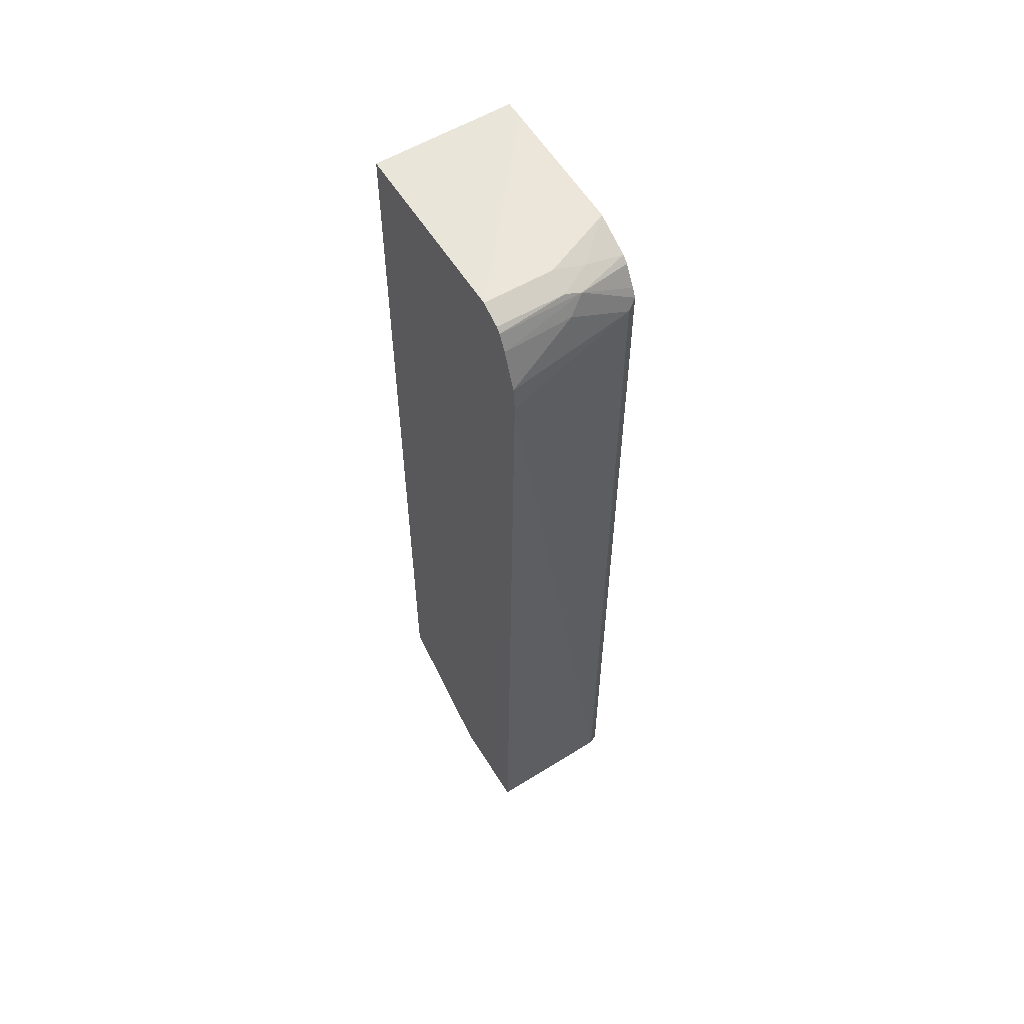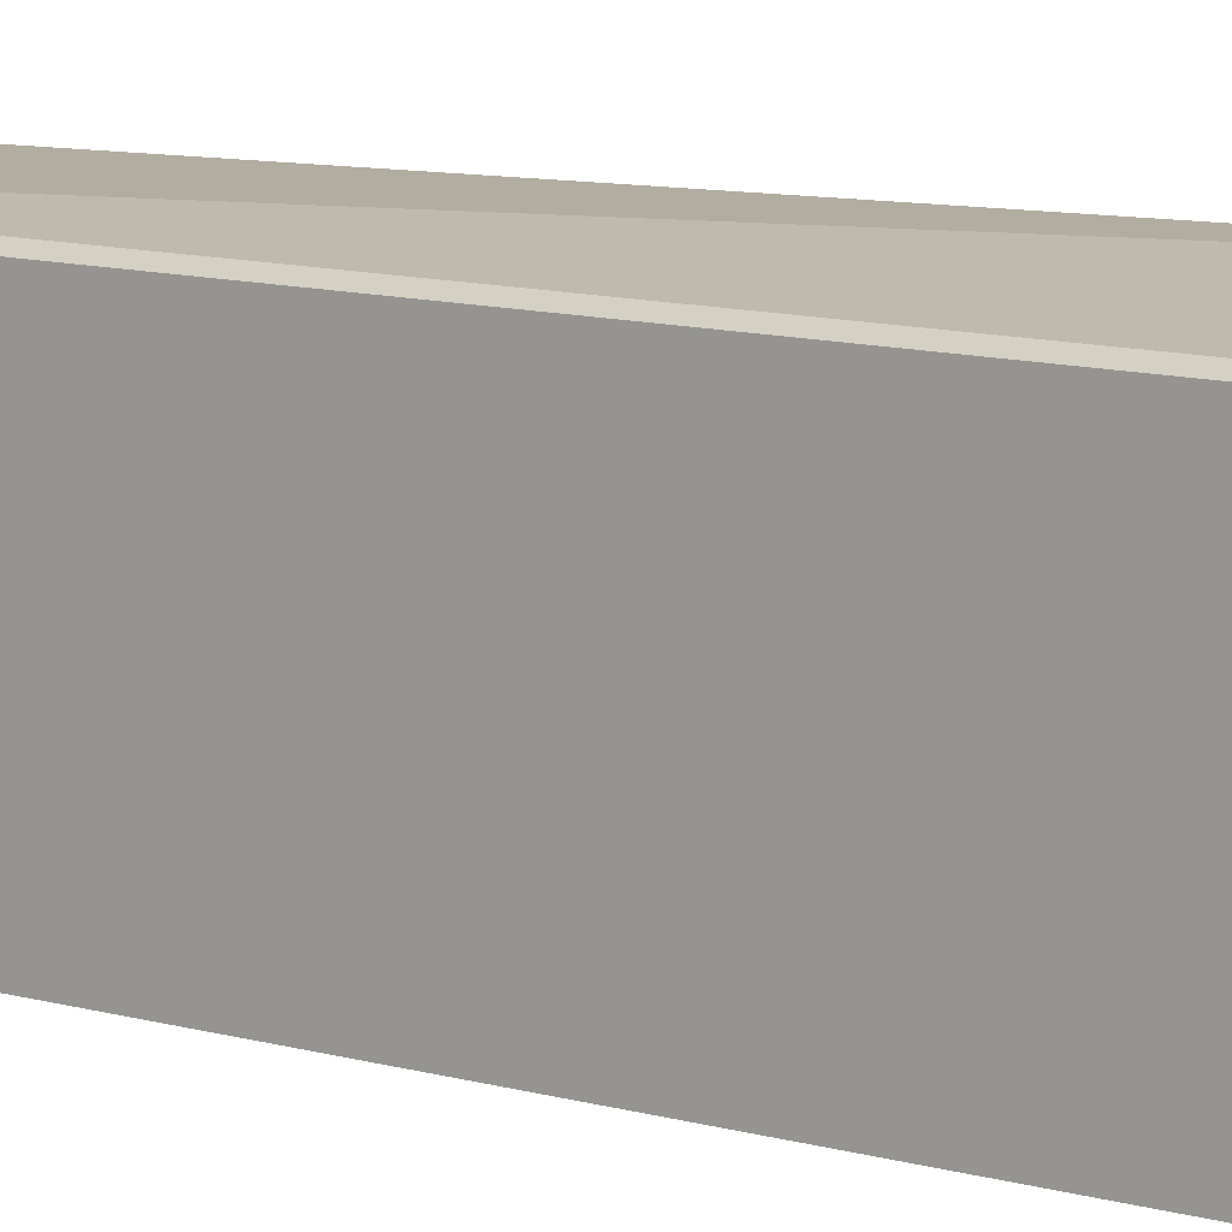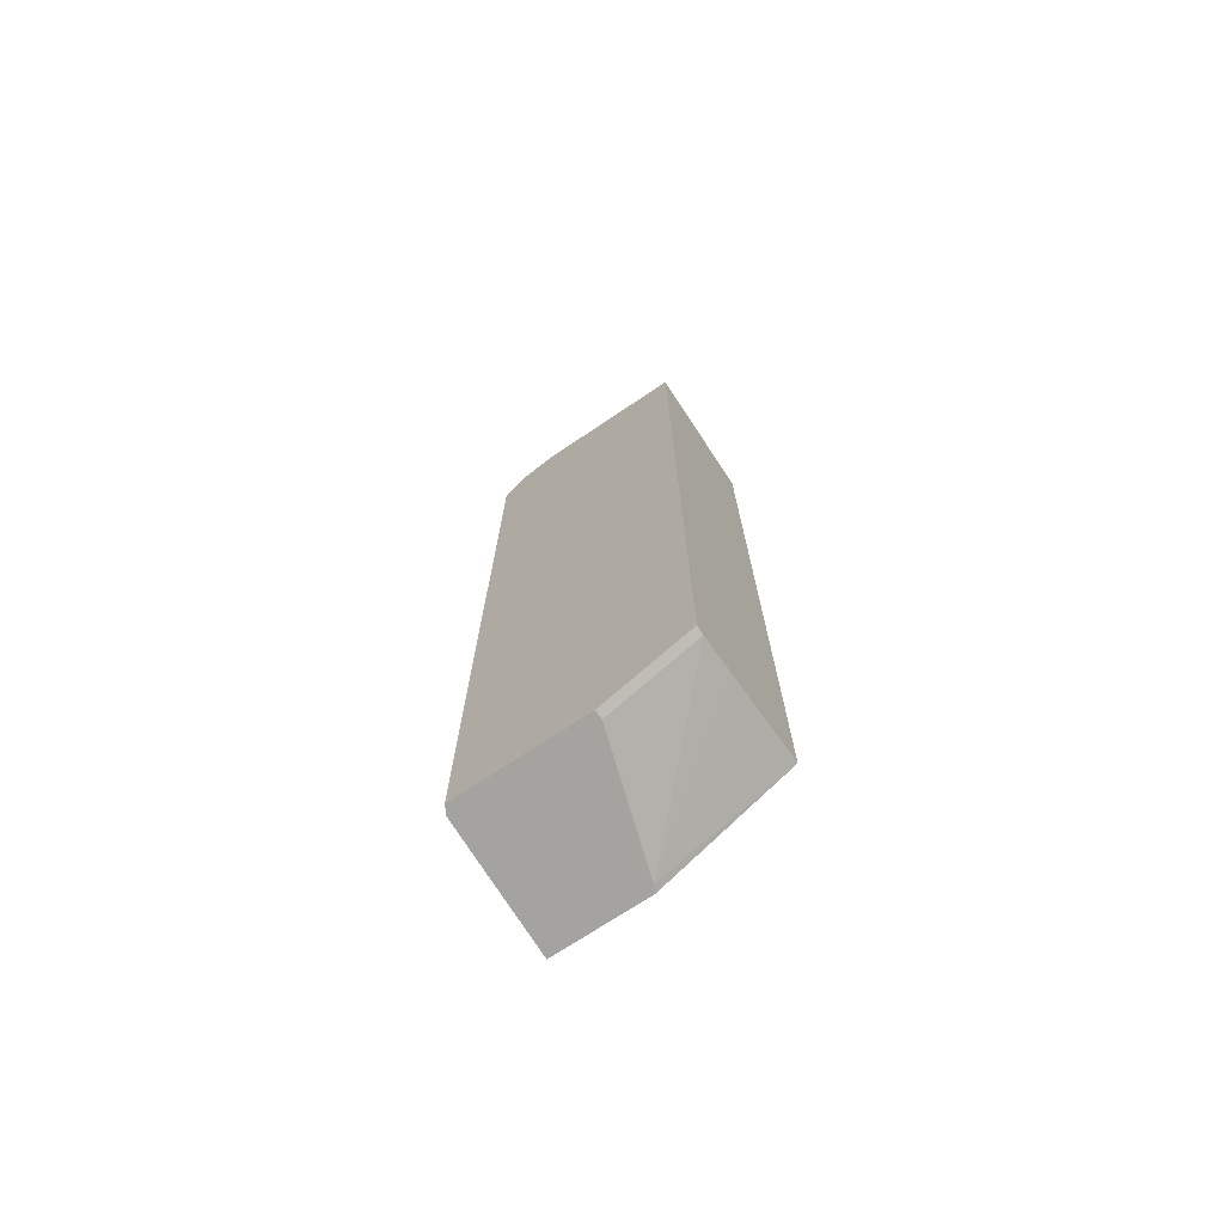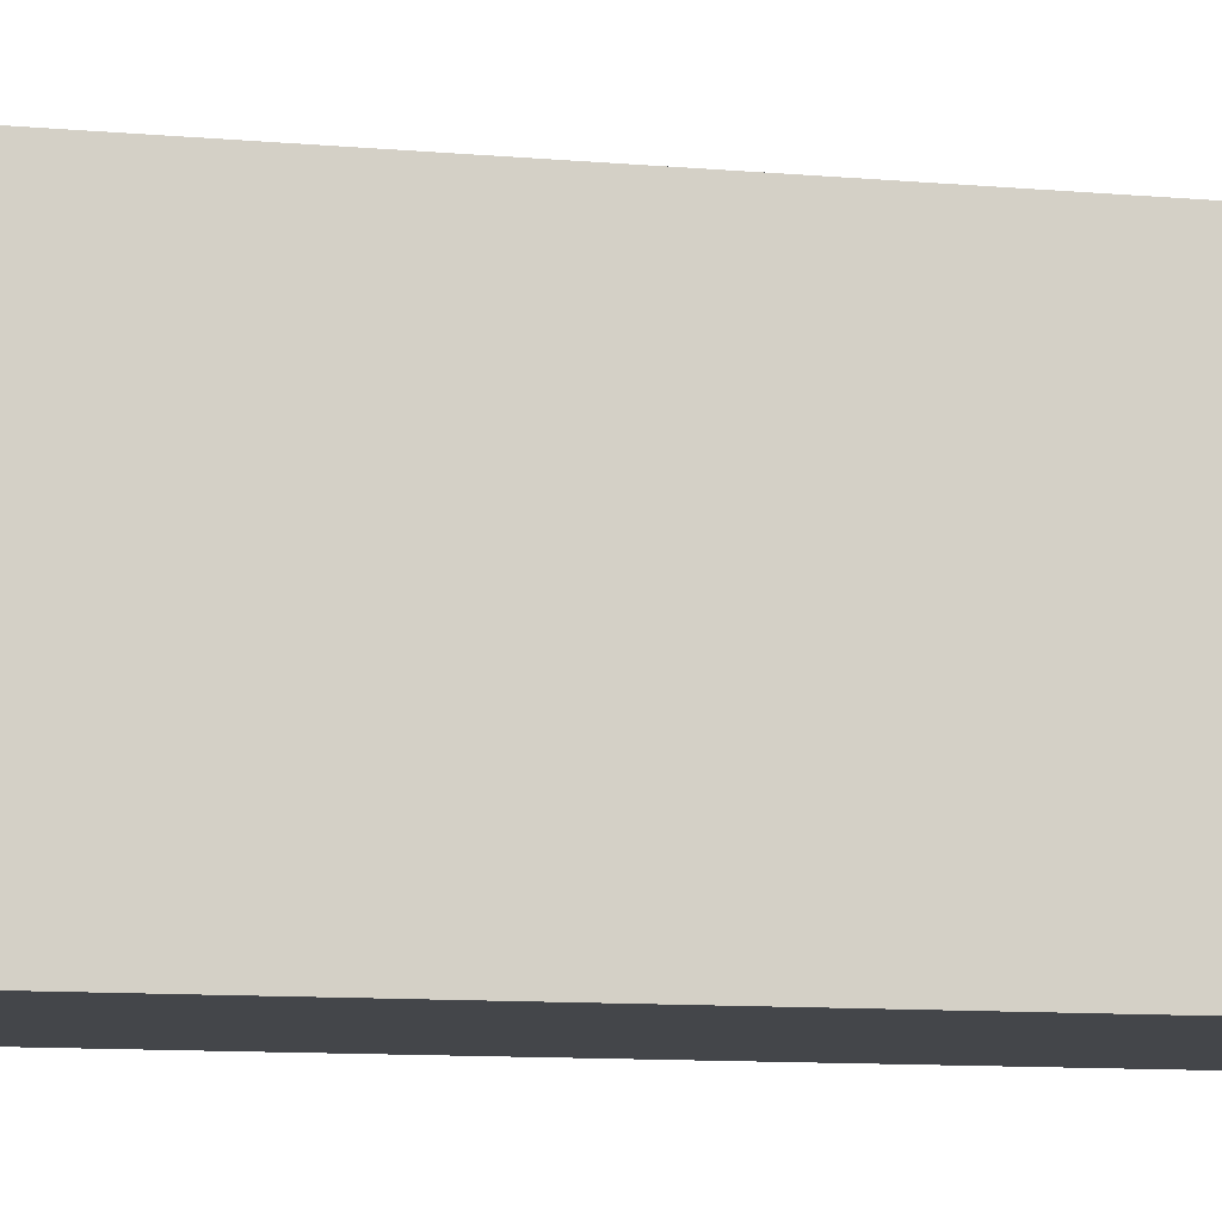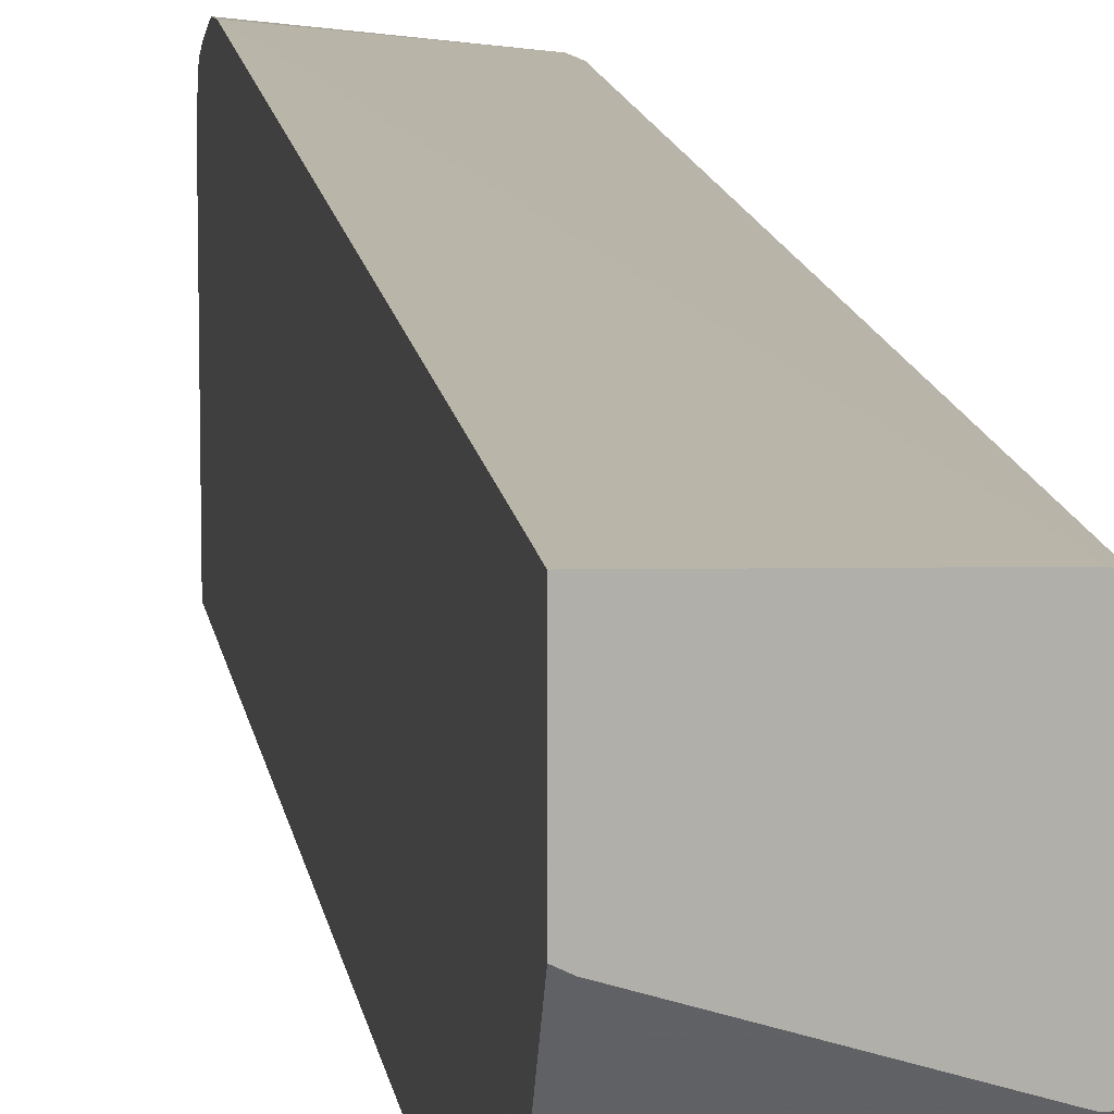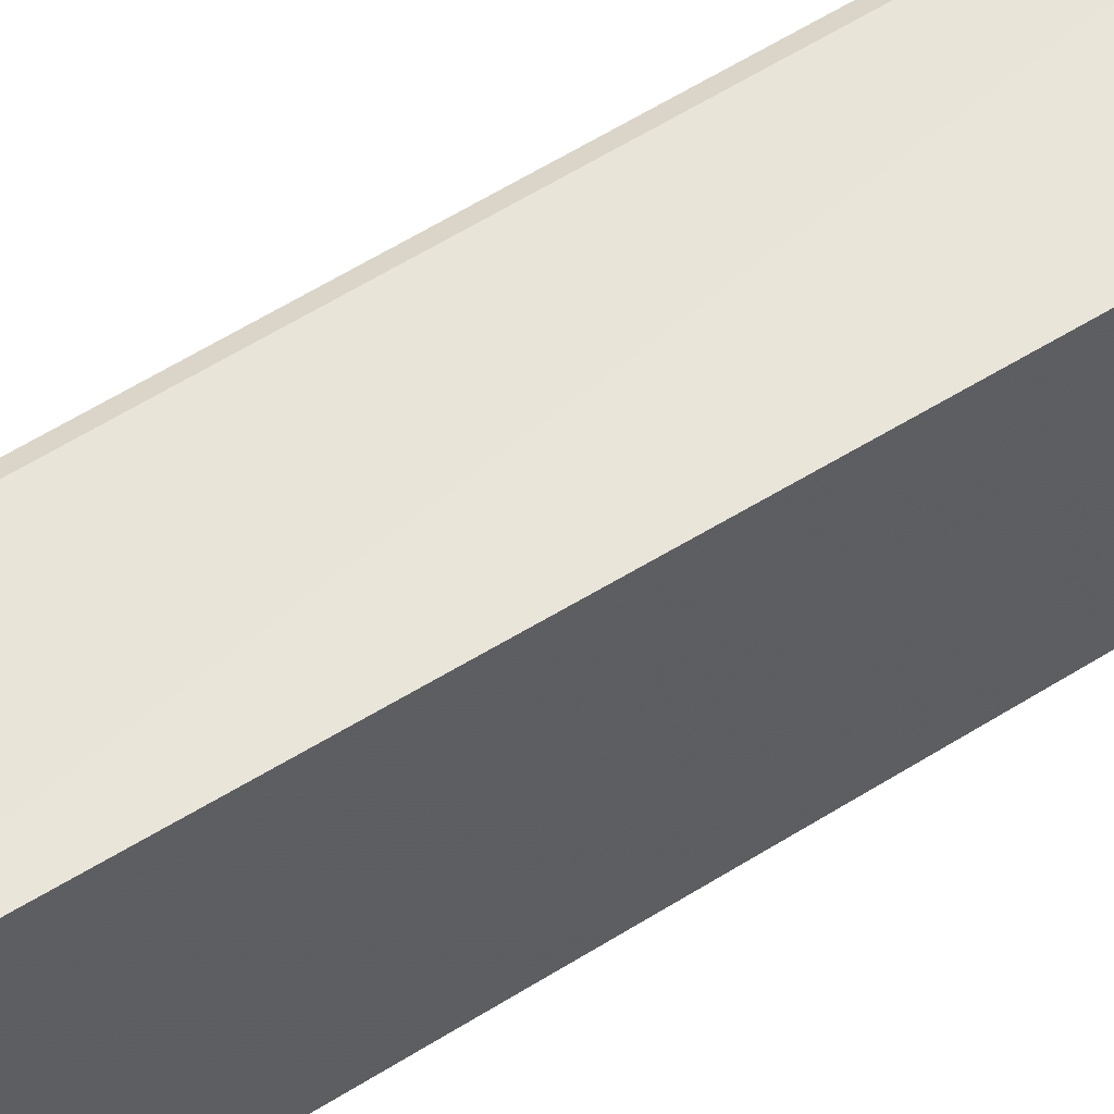
<metadata>
{"format":"obj","ext":"obj","renderer":"f3d","projection":"perspective","resolution":1024,"background":"white","views":[{"elev":57.0,"azim":-31.6,"up":"+Y"},{"elev":10.2,"azim":127.1,"up":"+Z"},{"elev":-72.8,"azim":123.5,"up":"+Y"},{"elev":-9.7,"azim":-100.6,"up":"+Z"},{"elev":12.4,"azim":-8.1,"up":"+Z"},{"elev":60.0,"azim":-122.7,"up":"+Z"}]}
</metadata>
<code>
v -0.006542 0.4842 0.5329
v 0.1211 0.5144 0.5145
v -0.006542 0.5079 0.5307
v -0.006542 -0.3458 0.5177
v 0.1211 -0.3458 0.5145
v 0.1296 0.523 0.5102
v 0.06053 0.5447 0.5145
v -0.006542 0.5447 0.5169
v -0.006542 -0.3458 0.427
v 0.1296 -0.3458 0.5102
v 0.1296 0.5318 0.5058
v 0.07565 0.5598 0.5069
v -0.006542 0.5605 0.509
v -0.002799 -0.3458 0.4251
v -0.006542 -0.2723 0.3027
v 0.1296 -0.3458 0.3864
v 0.1296 0.5519 0.4947
v 0.1296 0.5576 0.4886
v 0.09079 0.5674 0.488
v 0.06053 0.5649 0.5044
v -0.006542 0.5649 0.5044
v 1.241e-05 -0.3458 0.4237
v 0.08695 -0.295 0.3027
v -0.006542 0.5777 0.3027
v 0.1211 -0.3458 0.3864
v 0.1296 -0.3026 0.3027
v 0.1296 0.5649 0.4741
v 0.06053 0.5749 0.4842
v 0.1296 0.5749 0.454
v -0.006542 0.5749 0.4842
v 0.121 -0.3026 0.3027
v 0.1296 0.5792 0.3202
v 0.1296 0.5793 0.3027
v 0.1296 0.5782 0.3547
f 15 33 26
f 15 24 33
f 15 23 22
f 14 15 22
f 13 20 21
f 12 20 13
f 12 17 18
f 12 18 19
f 11 17 12
f 9 15 14
f 7 12 8
f 15 26 31
f 12 19 20
f 15 31 23
f 28 32 30
f 16 31 26
f 18 27 19
f 19 28 20
f 19 27 29
f 19 29 28
f 20 28 30
f 20 30 21
f 22 23 31
f 22 31 25
f 24 30 32
f 24 32 33
f 28 29 34
f 28 34 32
f 6 17 11
f 16 25 31
f 6 18 17
f 8 12 13
f 6 29 27
f 6 27 18
f 1 2 3
f 1 3 8
f 1 8 13
f 1 13 21
f 1 21 30
f 1 30 24
f 1 24 15
f 1 9 4
f 1 4 5
f 1 5 2
f 2 6 7
f 2 7 3
f 2 5 10
f 2 10 6
f 1 15 9
f 4 9 14
f 6 34 29
f 3 7 8
f 6 32 34
f 6 33 32
f 6 26 33
f 6 10 16
f 6 12 7
f 6 16 26
f 6 11 12
f 4 10 5
f 4 16 10
f 4 25 16
f 4 22 25
f 4 14 22

</code>
